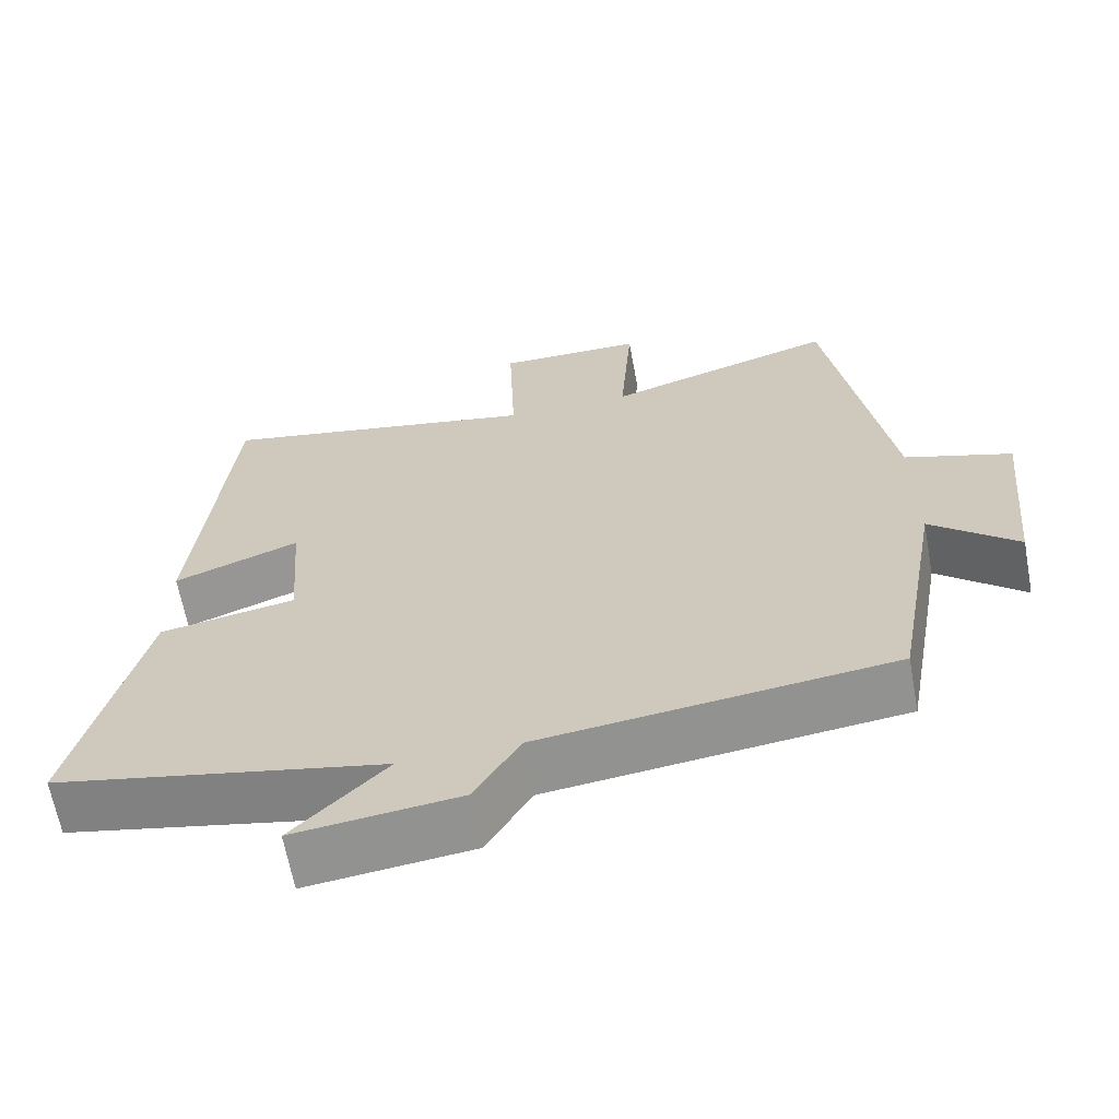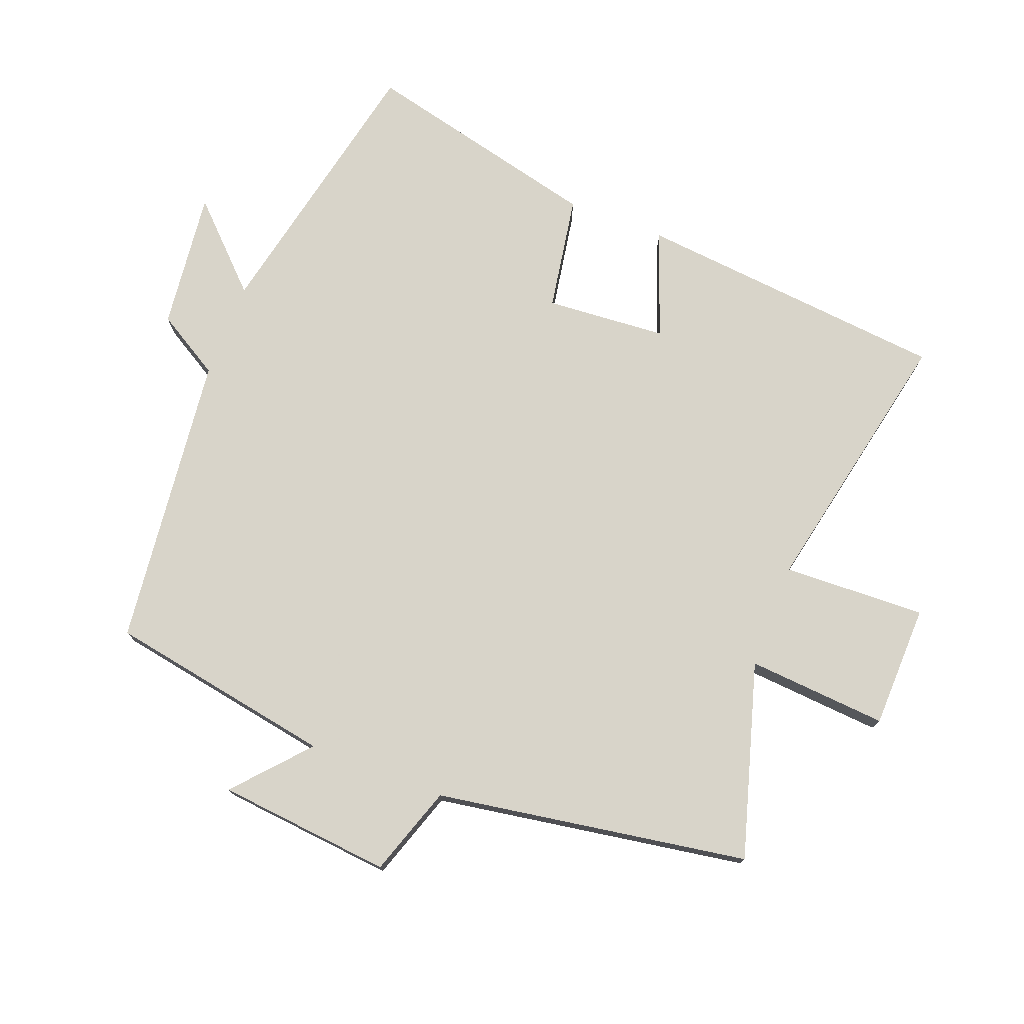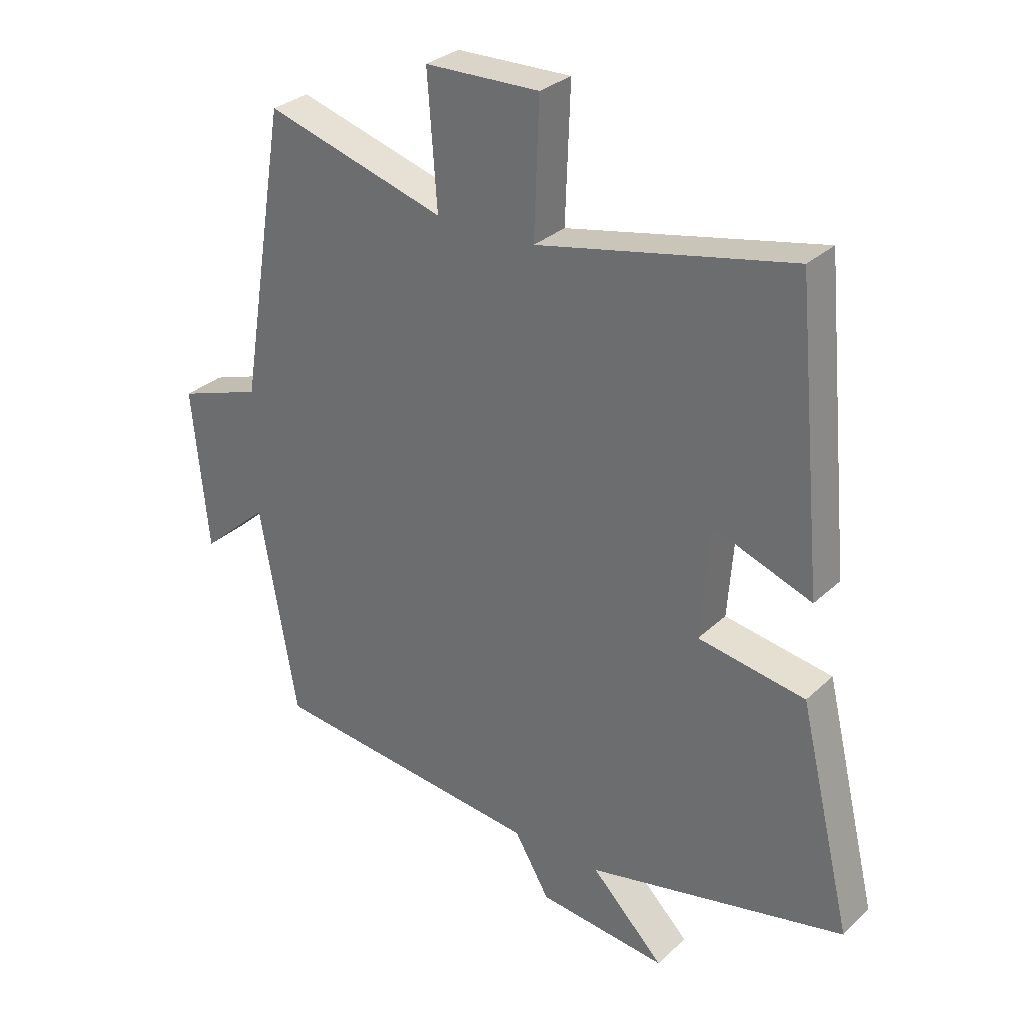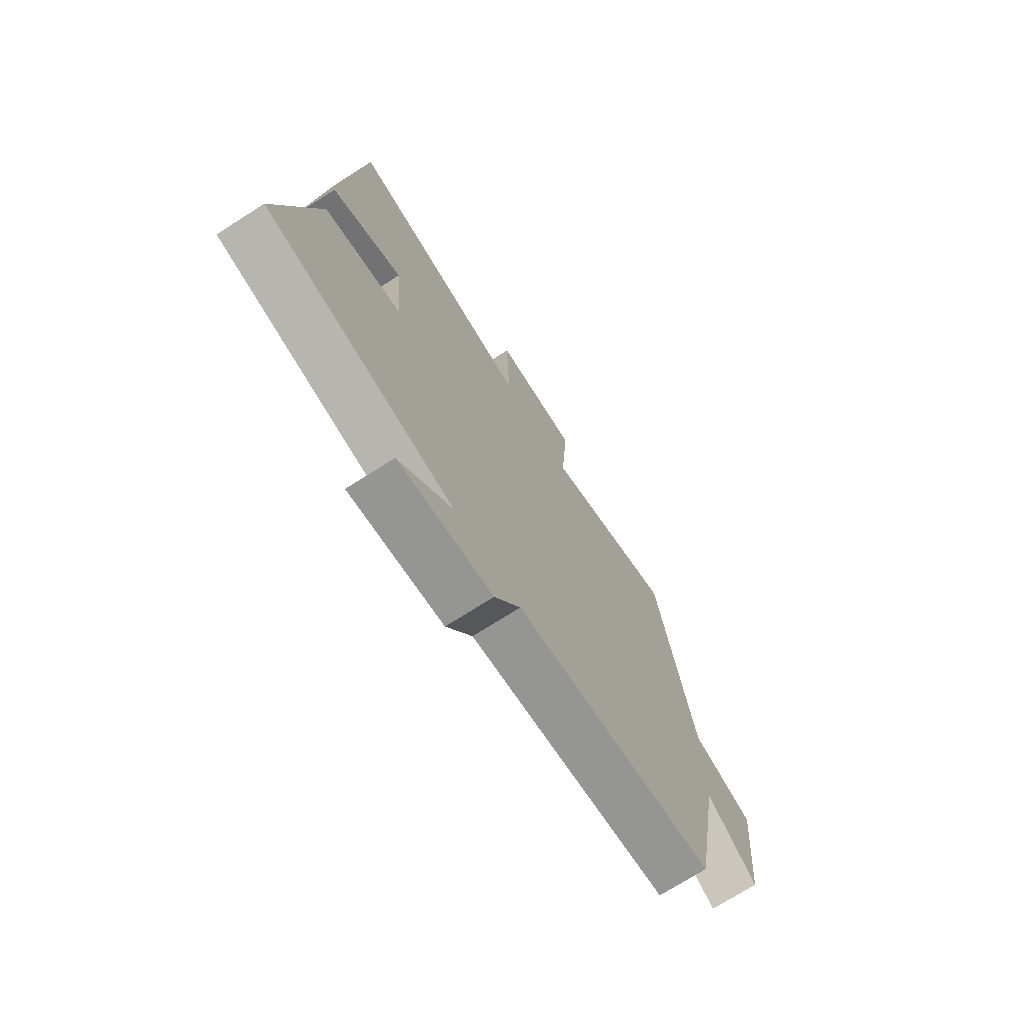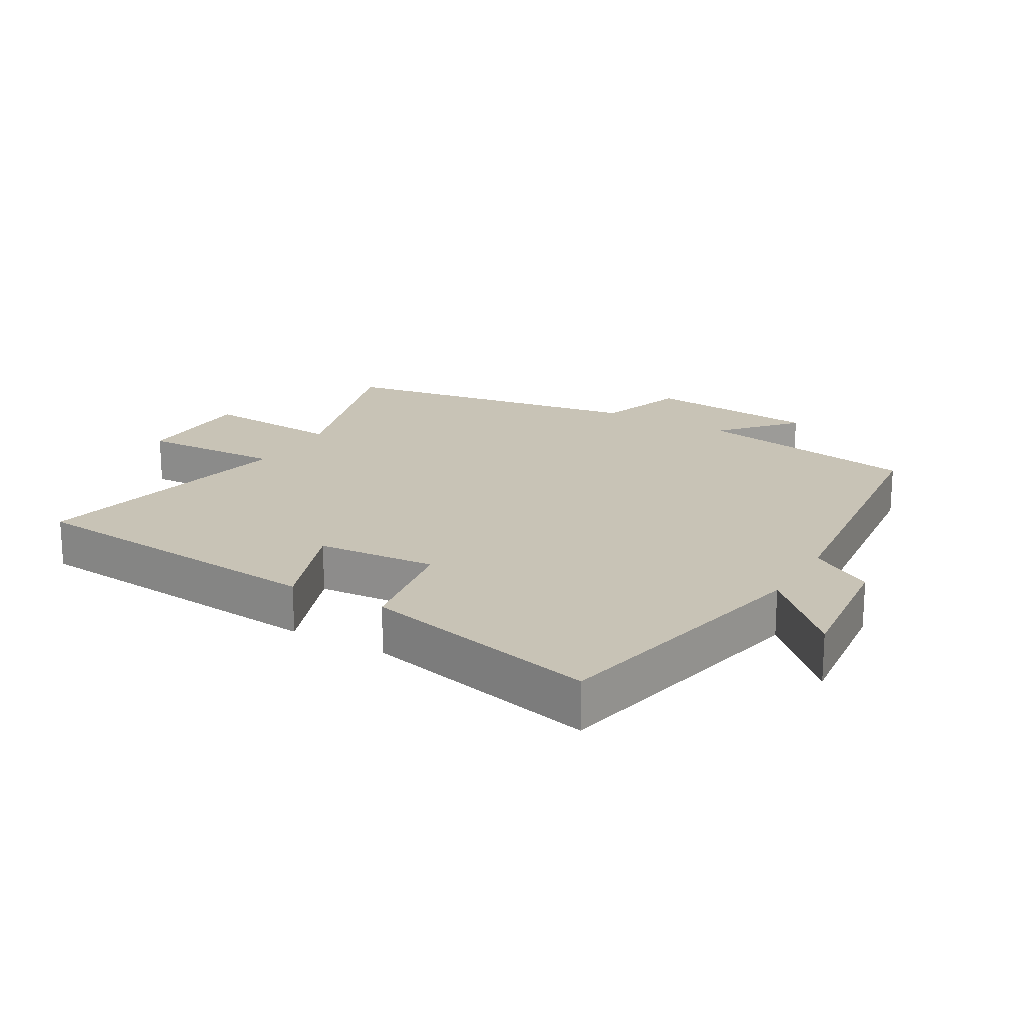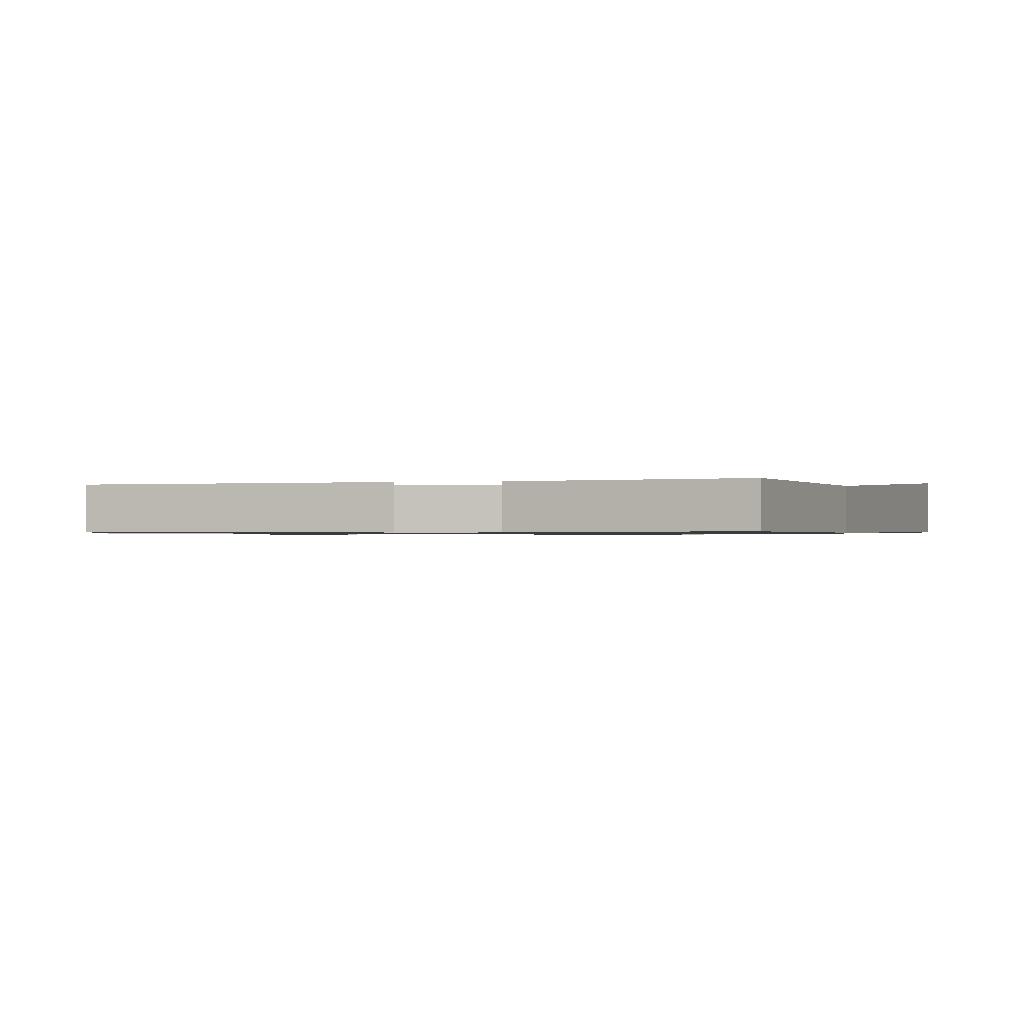
<metadata>
{"format":"obj","ext":"obj","renderer":"f3d","projection":"perspective","resolution":1024,"background":"white","views":[{"elev":-64.7,"azim":-169.5,"up":"+Z"},{"elev":75.7,"azim":-68.9,"up":"+Y"},{"elev":30.2,"azim":37.1,"up":"+Z"},{"elev":-72.5,"azim":122.5,"up":"+Z"},{"elev":19.4,"azim":120.1,"up":"+Y"},{"elev":-0.8,"azim":101.5,"up":"+Y"}]}
</metadata>
<code>
v 0.587 0.07 -0.41
v 0.161 0.07 -0.5
v 0.281 0.07 -0.622
v 0.069 0.07 -0.598
v 0.011 0.07 -0.5
v -0.439 0.07 -0.449
v -0.5 0.07 -0.103
v -0.611 0.07 -0.201
v -0.637 0.07 0.065
v -0.5 0.07 0.111
v -0.422 0.07 0.588
v -0.126 0.07 0.5
v -0.142 0.07 0.714
v 0.046 0.07 0.718
v 0.038 0.07 0.5
v 0.455 0.07 0.586
v 0.5 0.07 0.109
v 0.338 0.07 0.169
v 0.324 0.07 -0.015
v 0.5 0.07 -0.045
v 0.587 0 -0.41
v 0.161 0 -0.5
v 0.281 0 -0.622
v 0.069 0 -0.598
v 0.011 0 -0.5
v -0.439 0 -0.449
v -0.5 0 -0.103
v -0.611 0 -0.201
v -0.637 0 0.065
v -0.5 0 0.111
v -0.422 0 0.588
v -0.126 0 0.5
v -0.142 0 0.714
v 0.046 0 0.718
v 0.038 0 0.5
v 0.455 0 0.586
v 0.5 0 0.109
v 0.338 0 0.169
v 0.324 0 -0.015
v 0.5 0 -0.045
f 19 20 1 2
f 18 19 2
f 15 16 17 18
f 15 18 2
f 12 13 14 15
f 12 15 2
f 10 11 12 2
f 7 8 9 10
f 5 6 7 10
f 5 10 2 3
f 3 4 5
f 22 21 40 39
f 22 39 38
f 38 37 36 35
f 22 38 35
f 35 34 33 32
f 22 35 32
f 22 32 31 30
f 30 29 28 27
f 30 27 26 25
f 23 22 30 25
f 25 24 23
f 1 21 22 2
f 2 22 23 3
f 3 23 24 4
f 4 24 25 5
f 5 25 26 6
f 6 26 27 7
f 7 27 28 8
f 8 28 29 9
f 9 29 30 10
f 10 30 31 11
f 11 31 32 12
f 12 32 33 13
f 13 33 34 14
f 14 34 35 15
f 15 35 36 16
f 16 36 37 17
f 17 37 38 18
f 18 38 39 19
f 19 39 40 20
f 20 40 21 1

</code>
